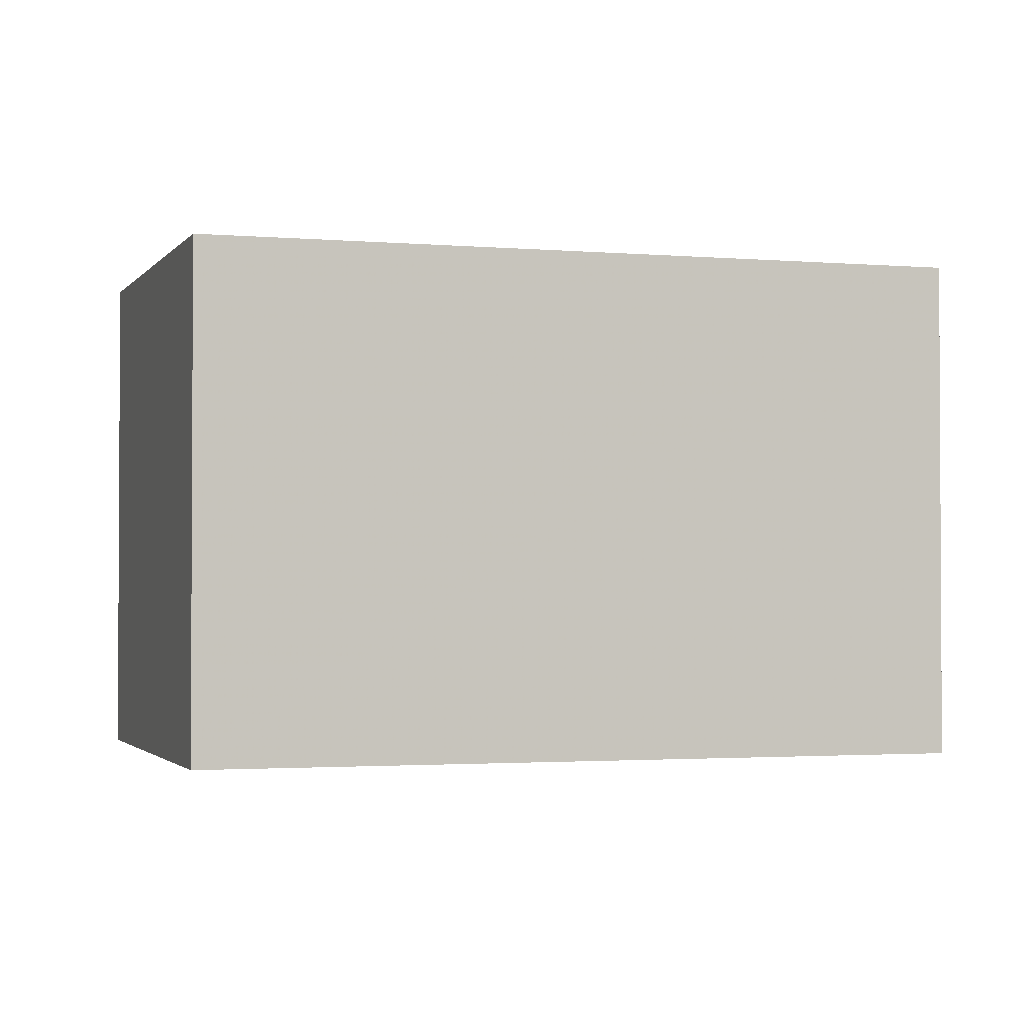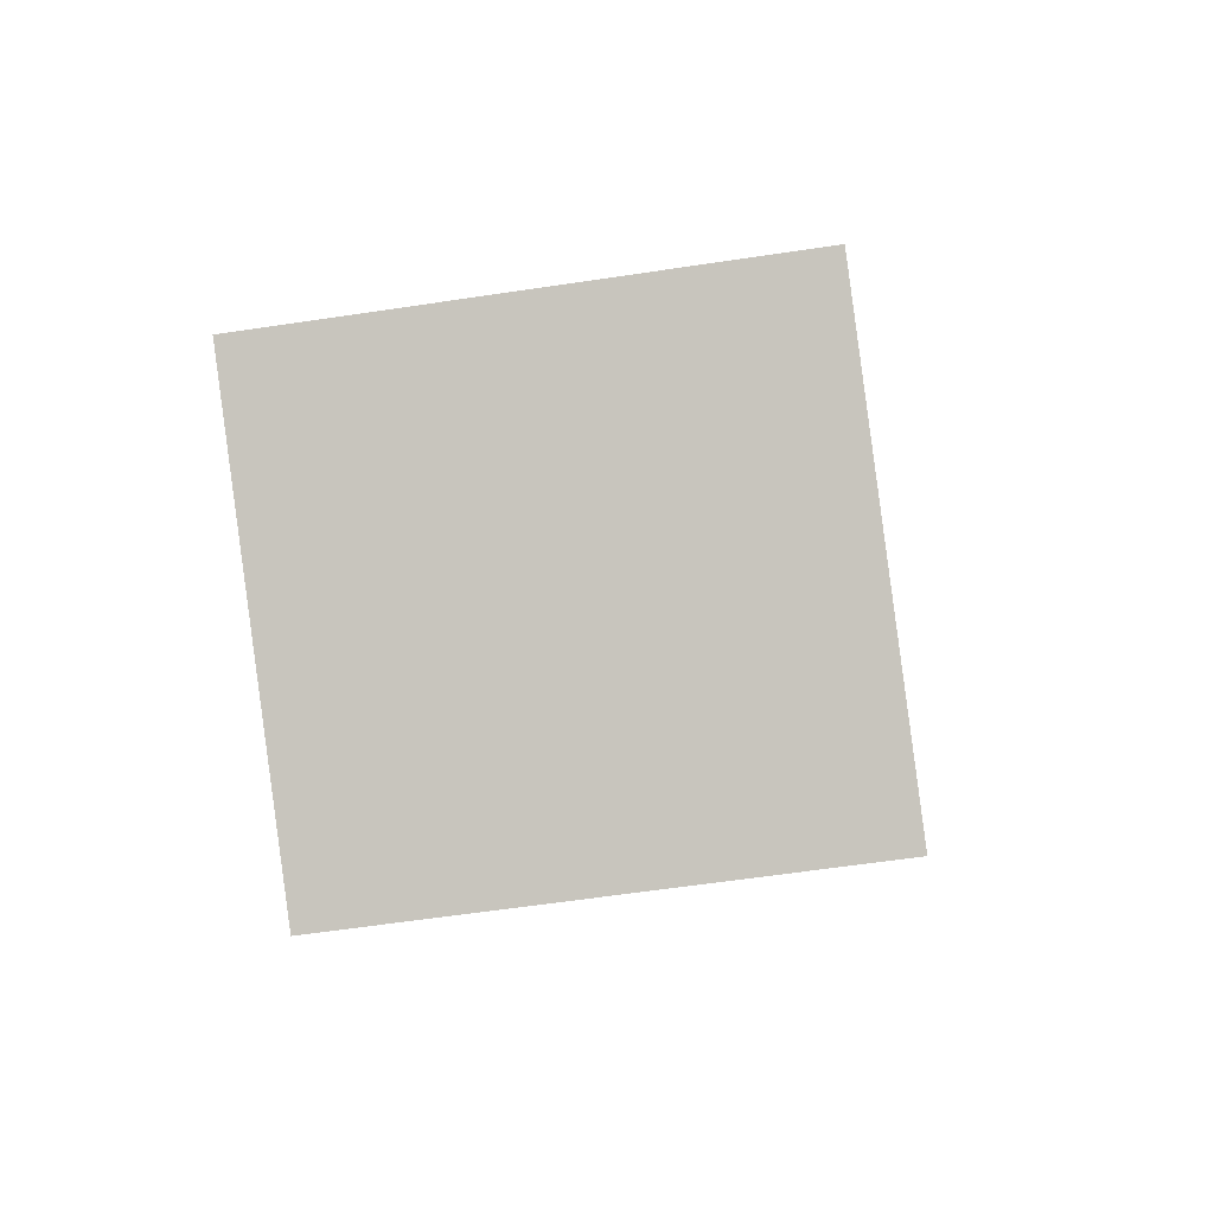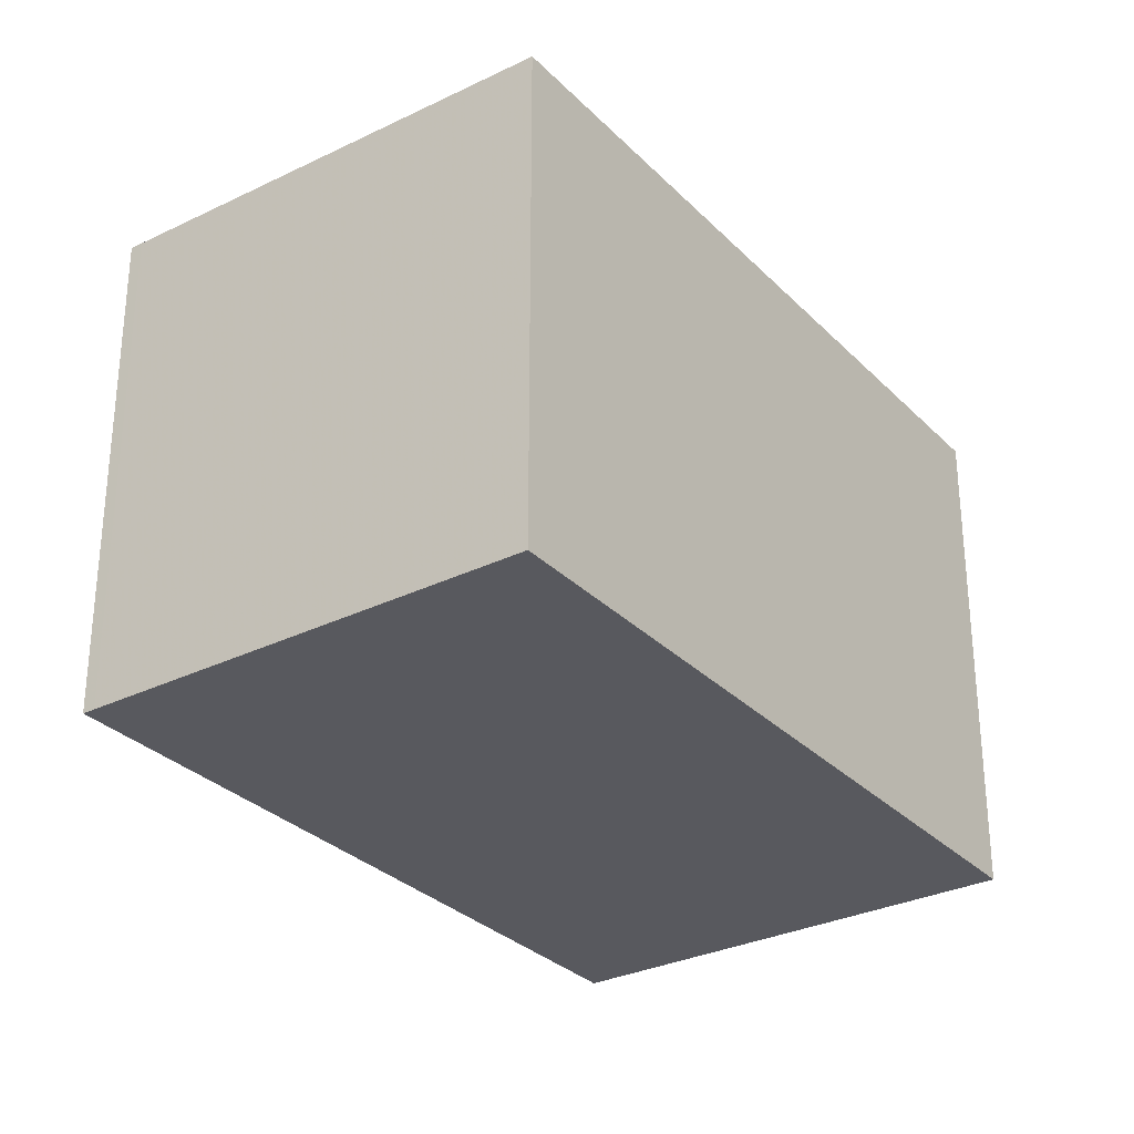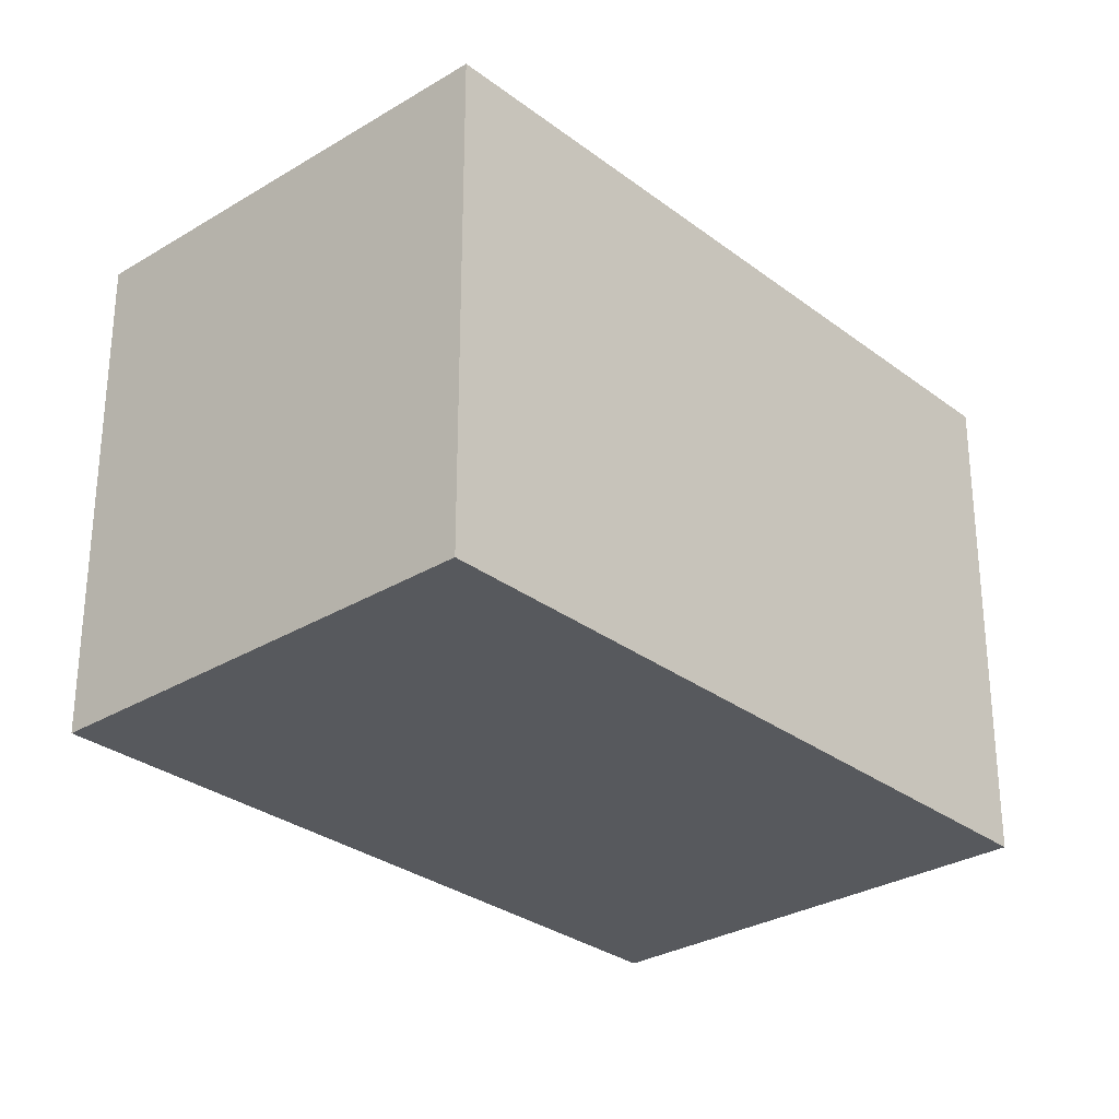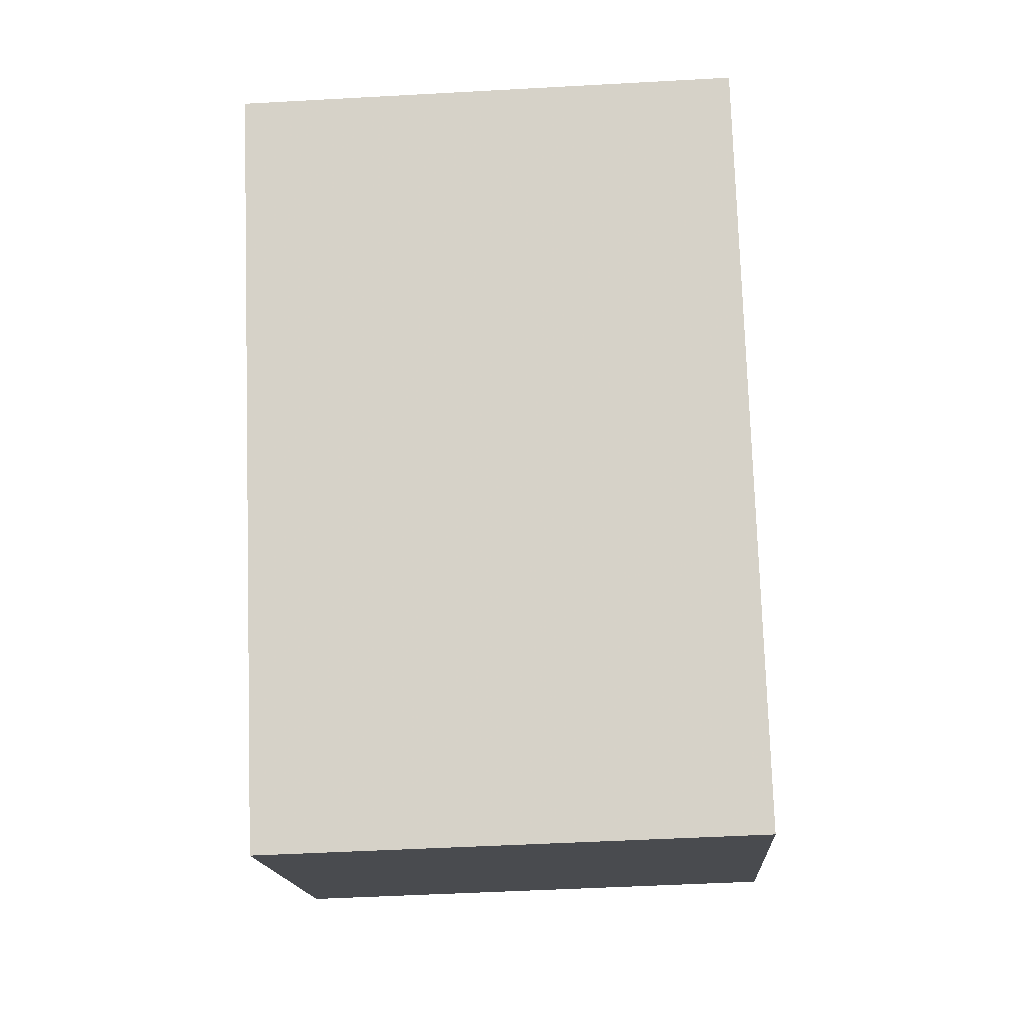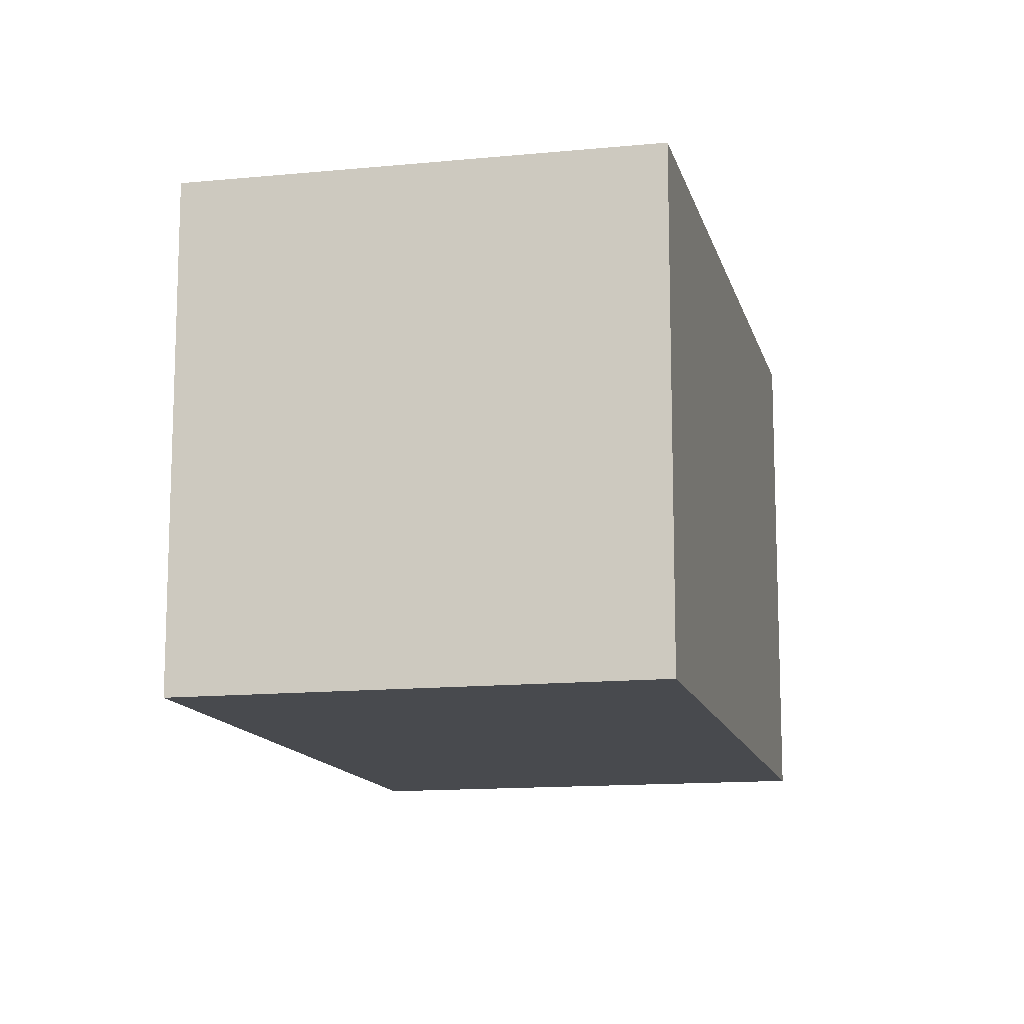
<metadata>
{"format":"obj","ext":"obj","renderer":"f3d","projection":"perspective","resolution":1024,"background":"white","views":[{"elev":-1.9,"azim":-74.4,"up":"+Z"},{"elev":-58.9,"azim":98.9,"up":"+Y"},{"elev":-30.4,"azim":-111.5,"up":"+Z"},{"elev":-29.5,"azim":-104.9,"up":"+Z"},{"elev":-47.5,"azim":-86.4,"up":"+Y"},{"elev":-13.2,"azim":-133.7,"up":"+Z"}]}
</metadata>
<code>
v -967.2 -1651 10.32
v -975.4 -1657 10.27
v -984.1 -1643 10.28
v -975.9 -1638 10.32
v -967.3 -1651 10.32
v -976 -1638 10.32
v -984.1 -1643 10.28
v -975.4 -1657 10.27
v -967.5 -1651 10.32
v -976.2 -1638 10.32
v -967.5 -1651 10.32
v -975.4 -1657 10.27
v -967.3 -1651 10.32
v -967.2 -1651 10.32
v -975.4 -1657 10.27
v -967.3 -1651 10.32
v -967.2 -1651 10.32
v -967.2 -1651 1.776e-15
v -967.3 -1651 0
v -975.4 -1657 10.27
v -975.4 -1657 10.27
v -975.4 -1657 1.776e-15
v -975.4 -1657 0
v -984.1 -1643 10.28
v -984.1 -1643 10.28
v -984.1 -1643 0
v -984.1 -1643 0
v -967.2 -1651 10.32
v -975.9 -1638 10.32
v -975.9 -1638 0
v -967.2 -1651 0
v -967.5 -1651 10.32
v -967.3 -1651 10.32
v -967.3 -1651 0
v -967.5 -1651 0
v -975.9 -1638 10.32
v -976 -1638 10.32
v -976 -1638 0
v -975.9 -1638 0
v -976.2 -1638 10.32
v -984.1 -1643 10.28
v -984.1 -1643 0
v -976.2 -1638 -1.776e-15
v -975.4 -1657 10.27
v -975.4 -1657 10.27
v -975.4 -1657 0
v -975.4 -1657 1.776e-15
v -975.4 -1657 10.27
v -967.5 -1651 10.32
v -967.5 -1651 0
v -975.4 -1657 0
v -976 -1638 10.32
v -976.2 -1638 10.32
v -976.2 -1638 -1.776e-15
v -976 -1638 0
v -967.2 -1651 10.32
v -967.2 -1651 10.32
v -967.2 -1651 0
v -967.2 -1651 1.776e-15
v -984.1 -1643 10.28
v -975.4 -1657 10.27
v -975.4 -1657 0
v -984.1 -1643 0
v -967.2 -1651 0
v -975.4 -1657 0
v -984.1 -1643 0
v -975.9 -1638 0
f 13 6 4 14
f 15 3 7 12
f 11 10 6 13
f 12 7 10 11
f 11 9 8 12
f 13 5 9 11
f 14 1 5 13
f 12 8 2 15
f 17 18 19 16
f 21 22 23 20
f 25 26 27 24
f 29 30 31 28
f 33 34 35 32
f 37 38 39 36
f 41 42 43 40
f 45 46 47 44
f 49 50 51 48
f 53 54 55 52
f 57 58 59 56
f 61 62 63 60
f 65 66 67 64

</code>
